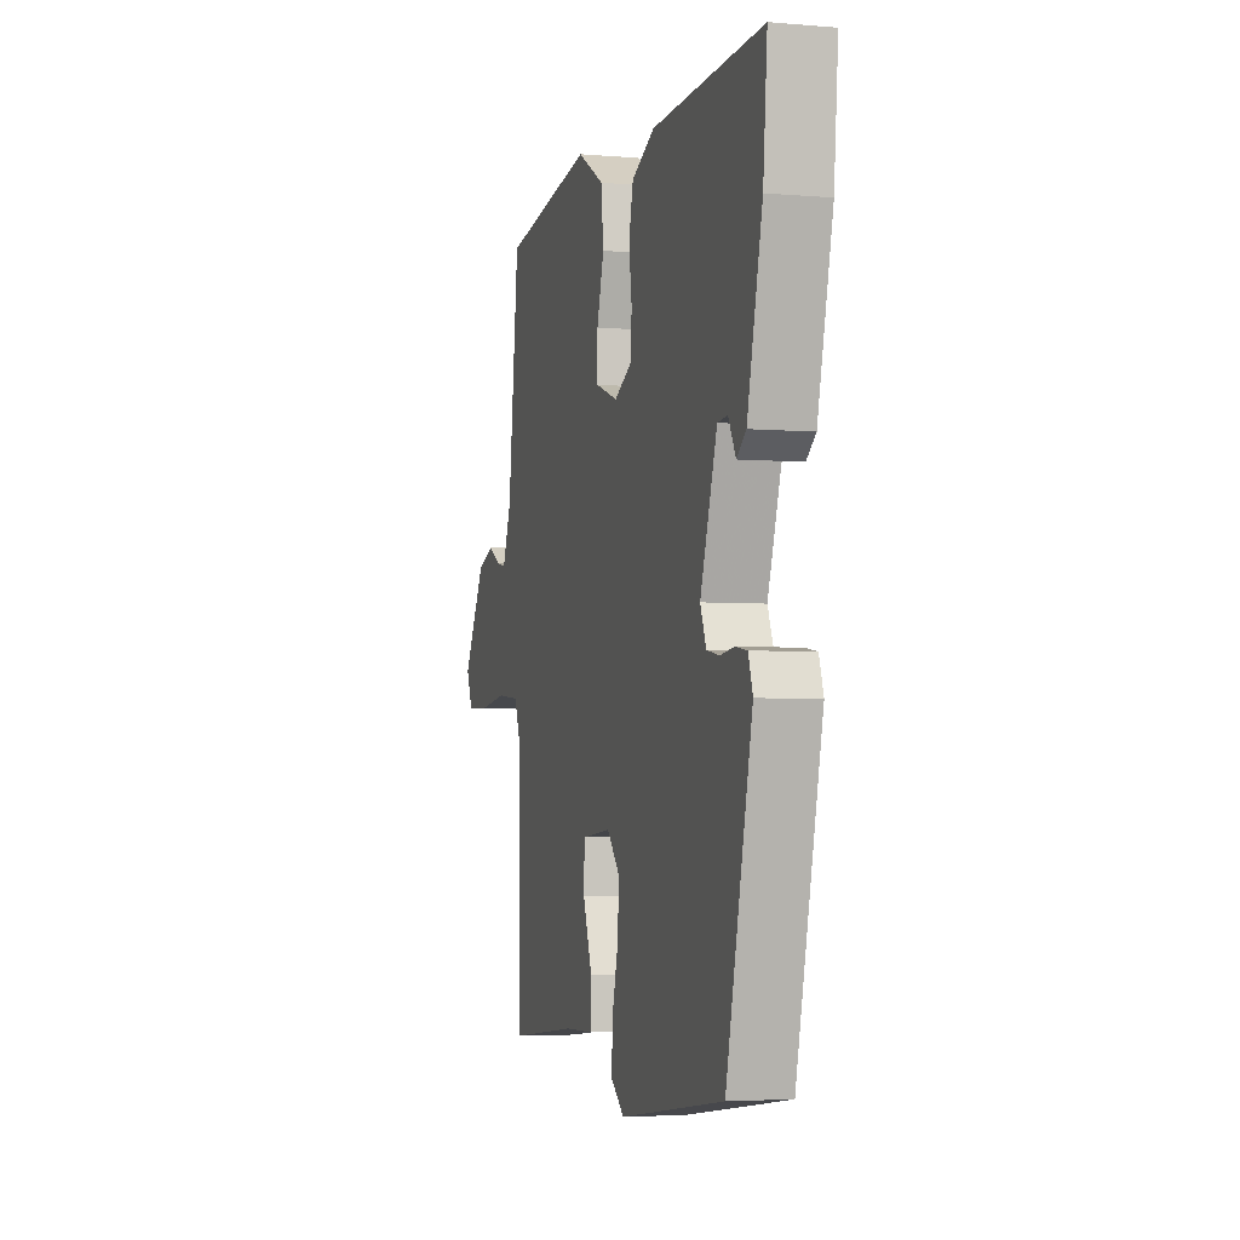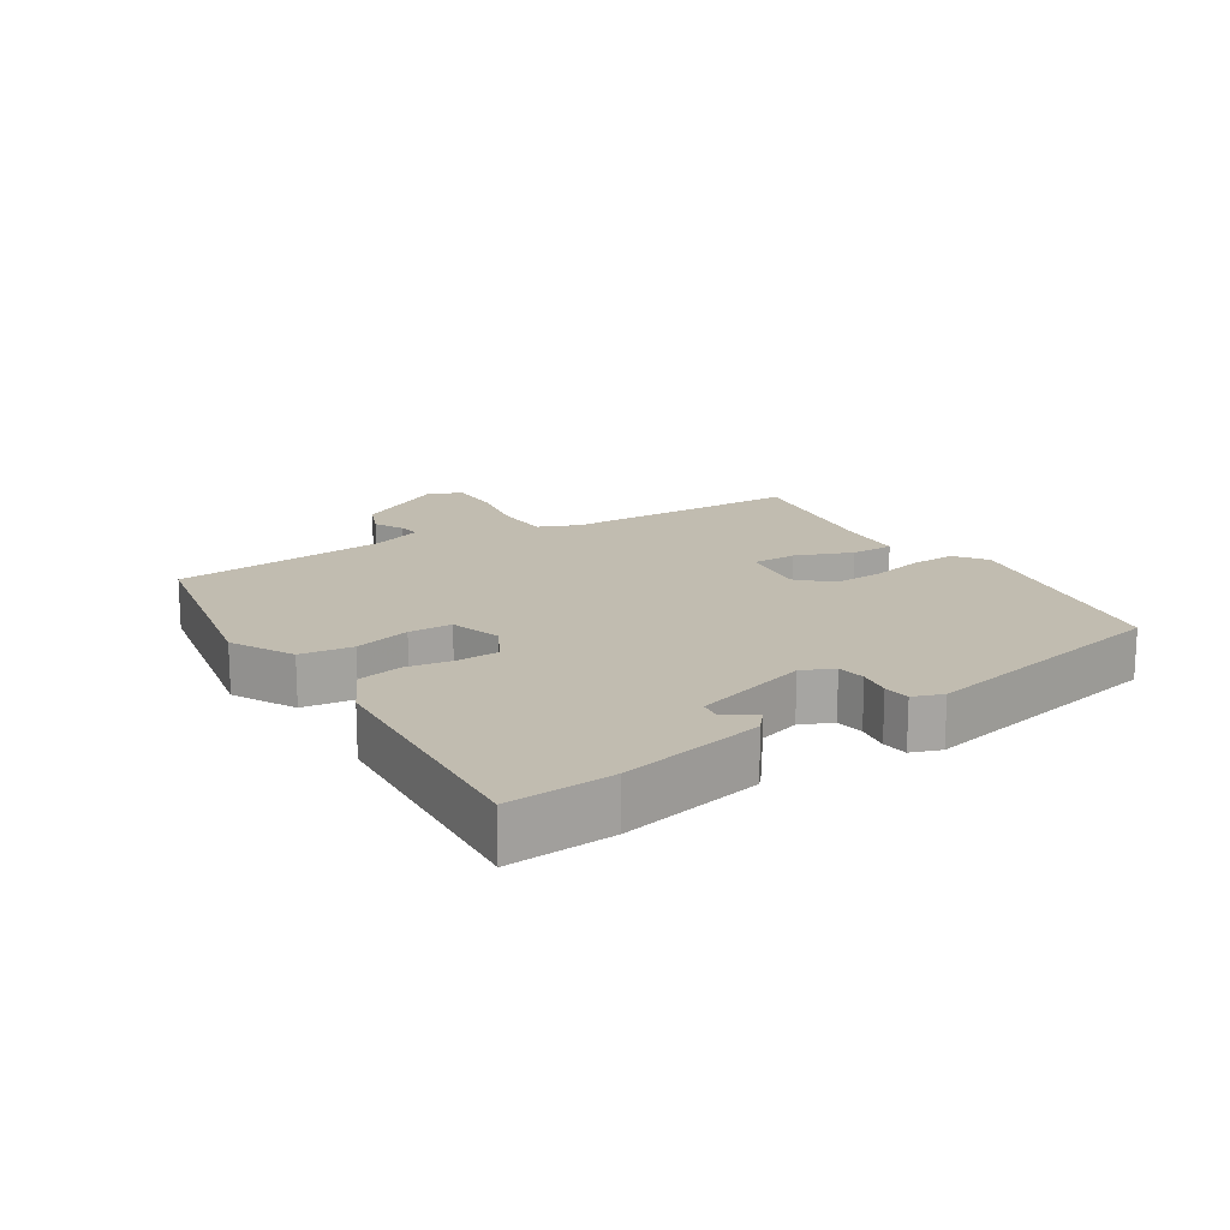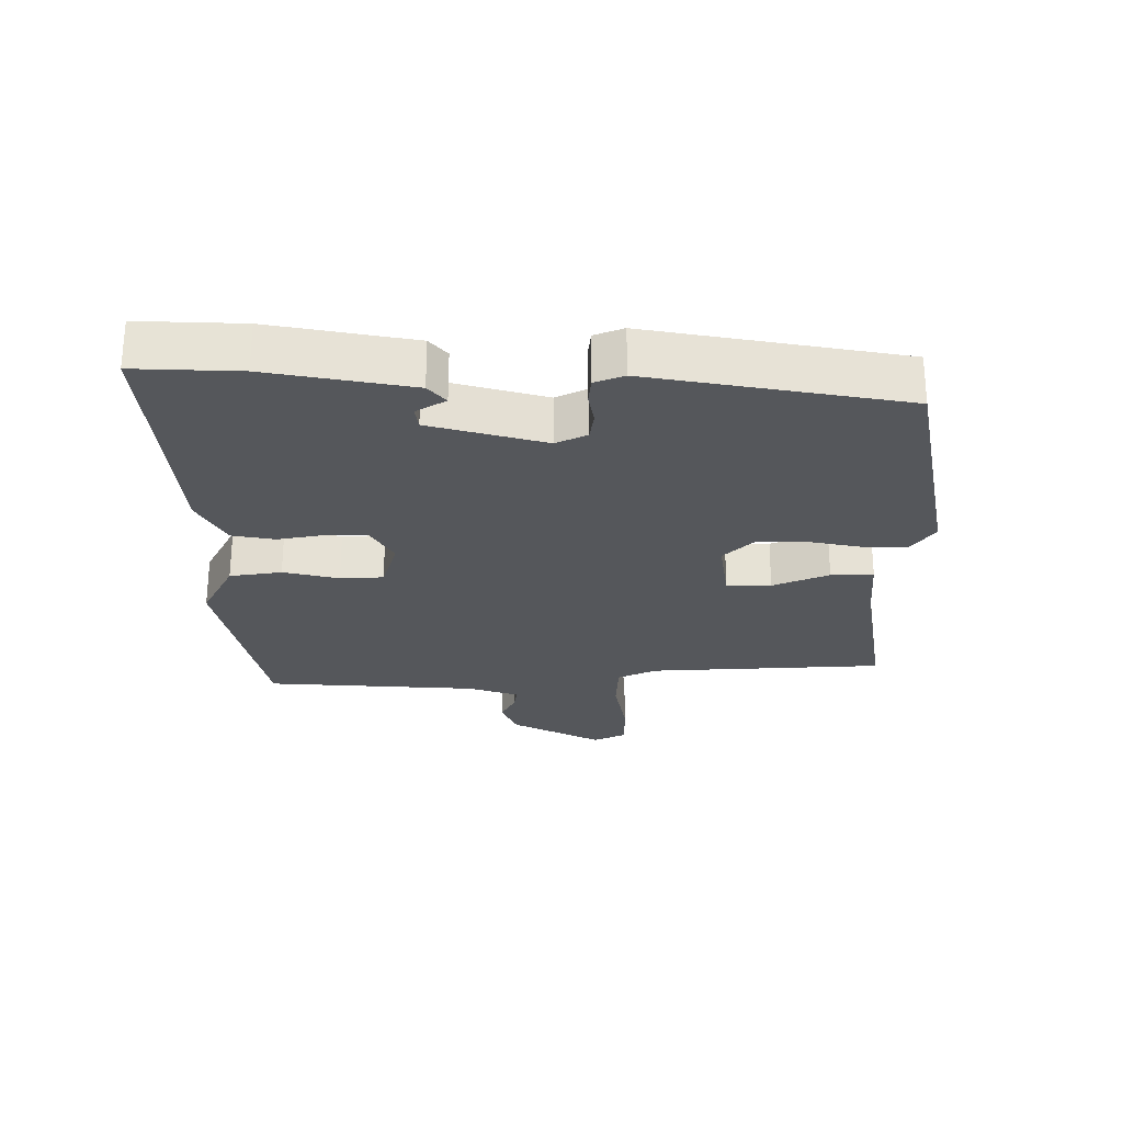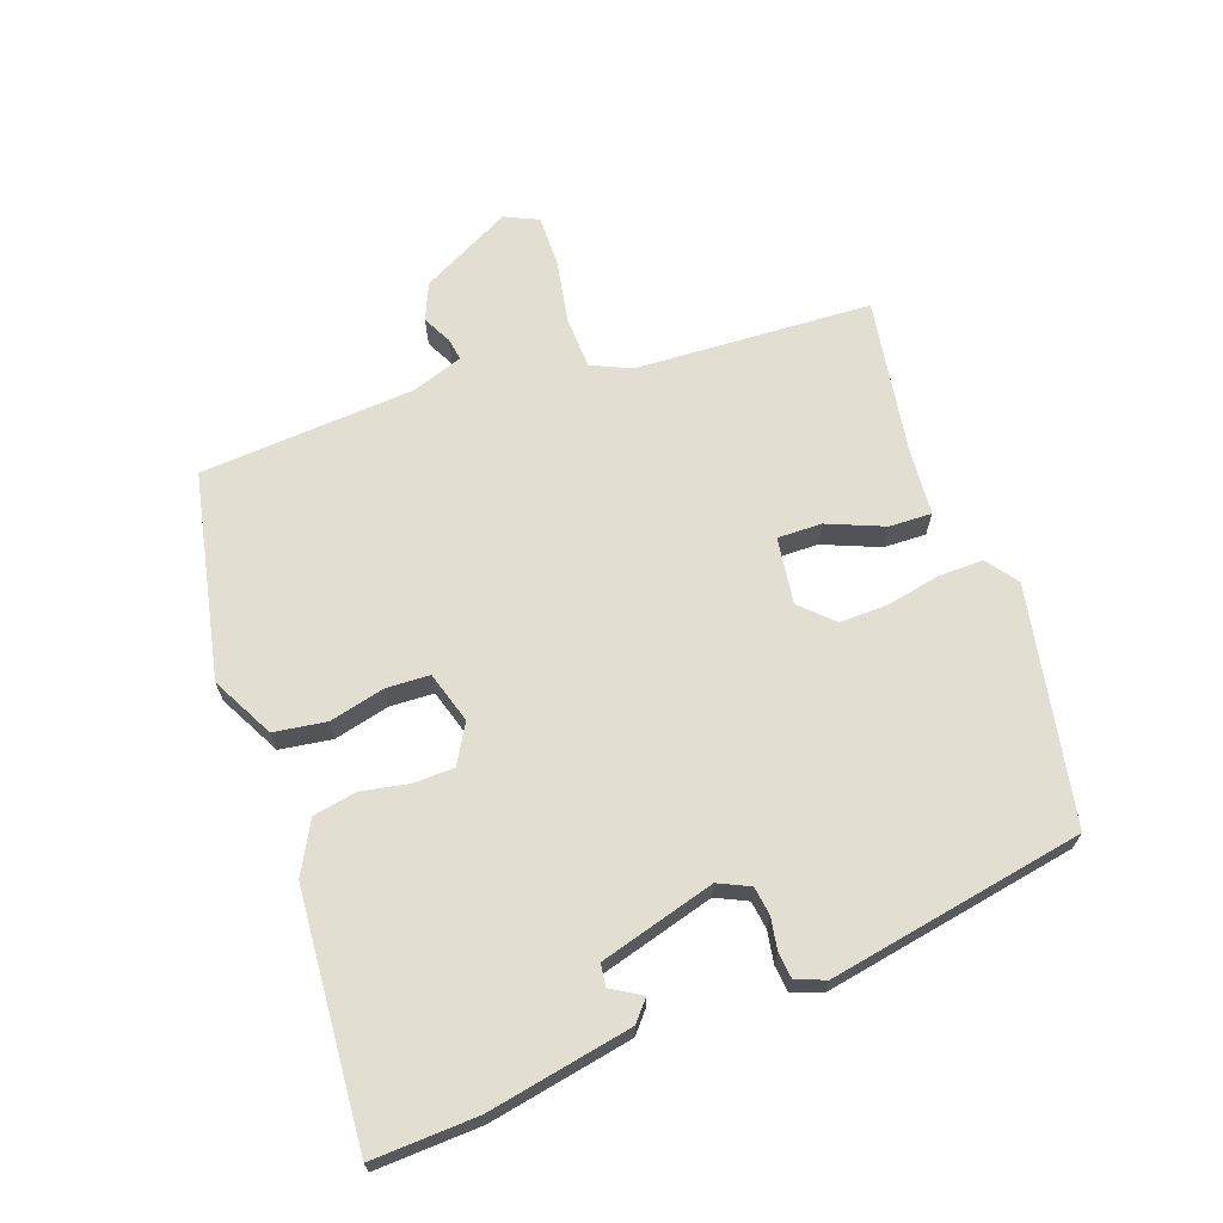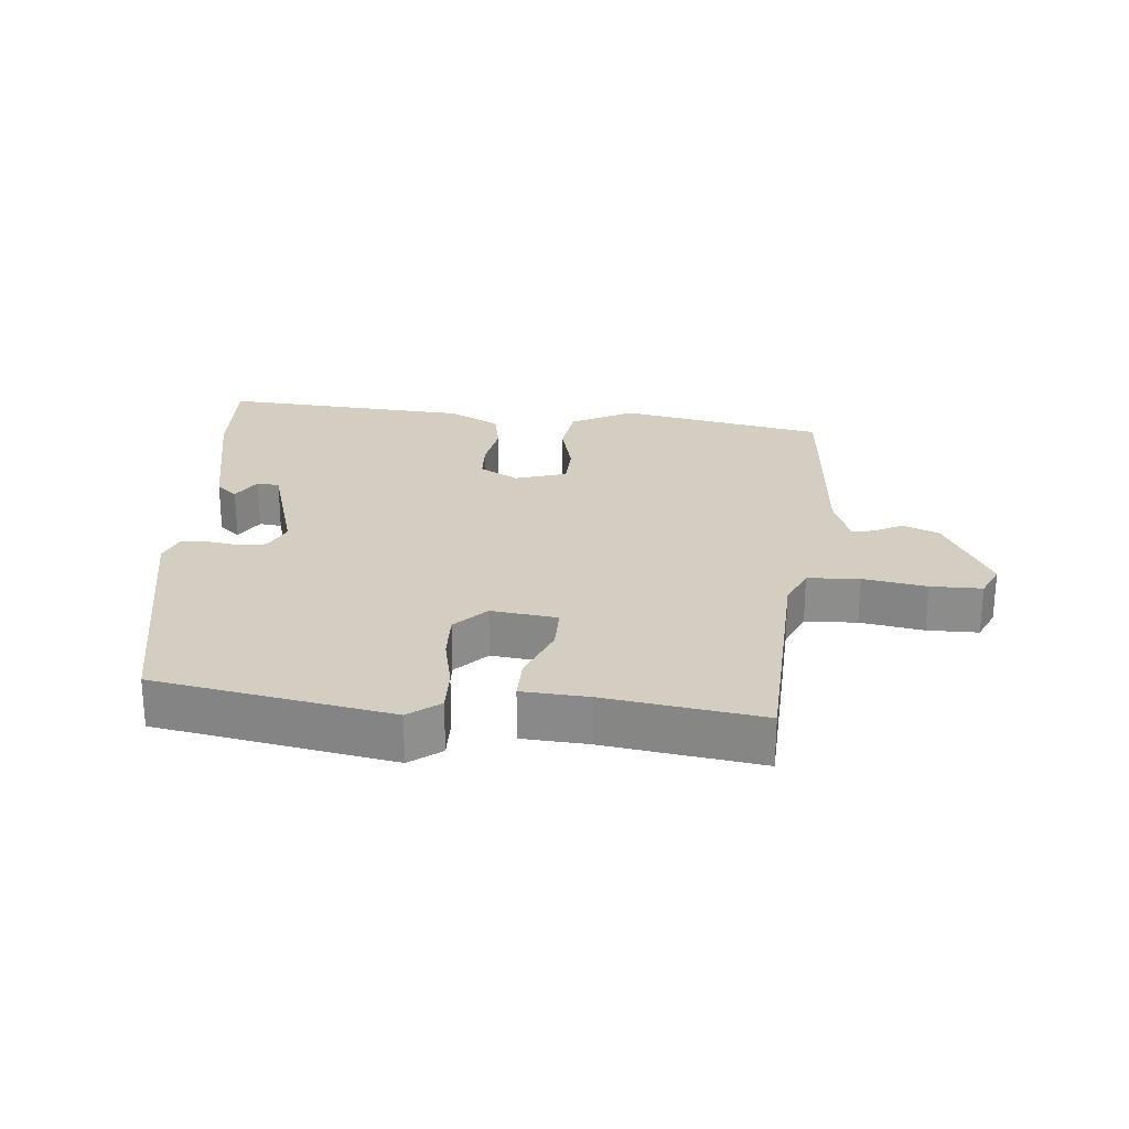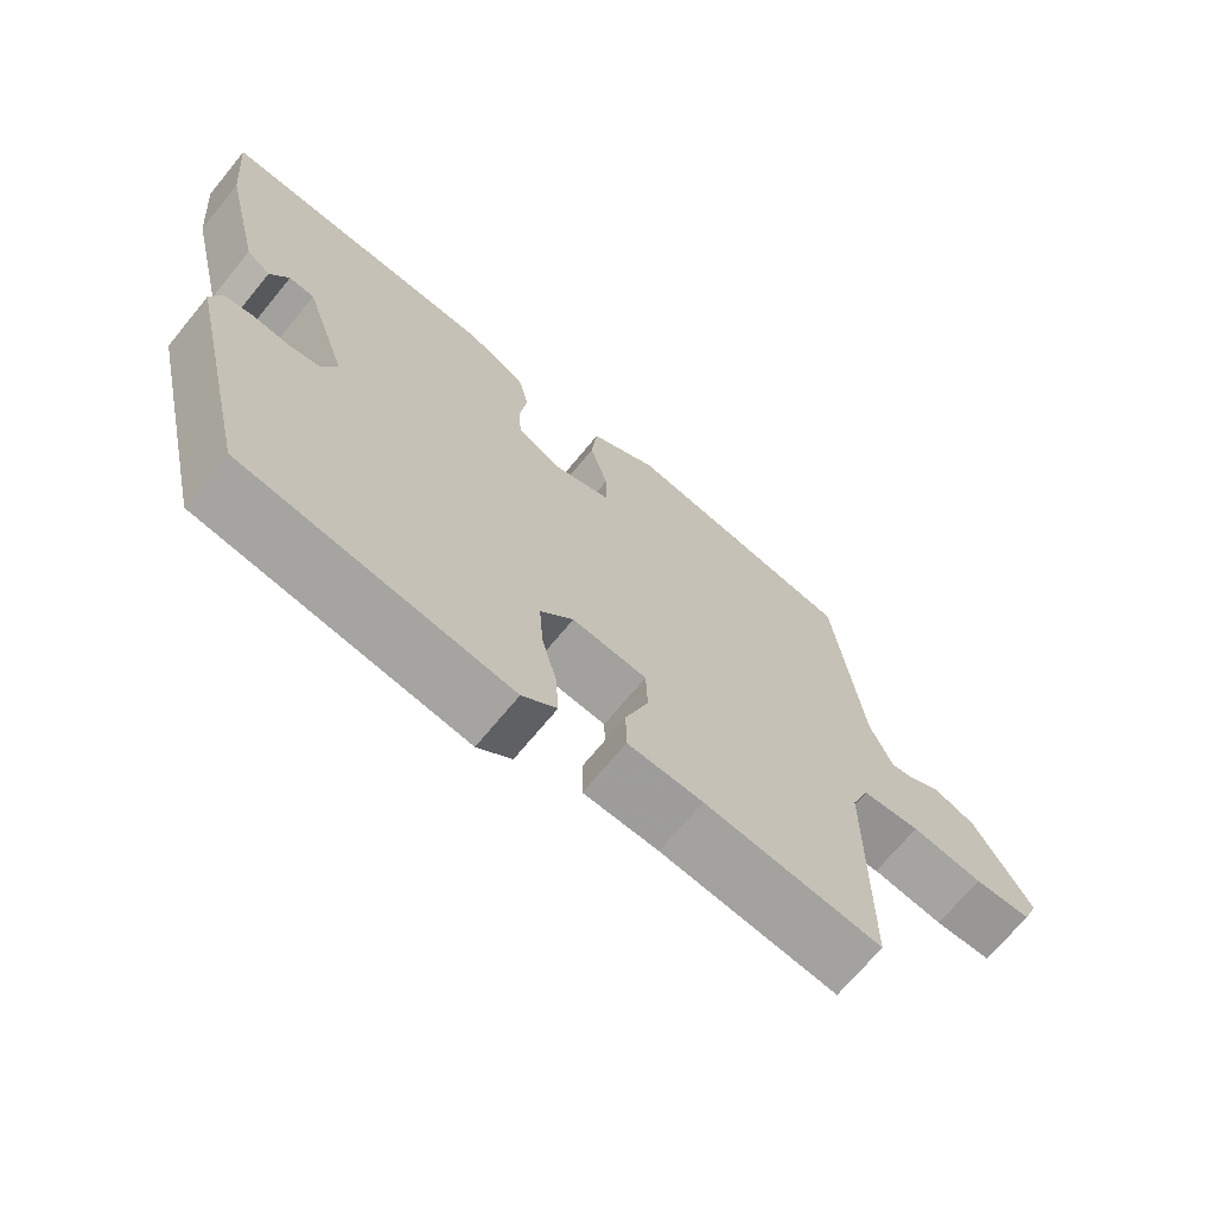
<metadata>
{"format":"obj","ext":"obj","renderer":"f3d","projection":"perspective","resolution":1024,"background":"white","views":[{"elev":-3.9,"azim":74.3,"up":"+Z"},{"elev":16.6,"azim":59.4,"up":"+Y"},{"elev":-26.6,"azim":92.9,"up":"+Y"},{"elev":67.4,"azim":72.9,"up":"+Y"},{"elev":25.2,"azim":-172.8,"up":"+Y"},{"elev":-69.4,"azim":140.6,"up":"+Z"}]}
</metadata>
<code>
v -0.477 0.07 0.495
v -0.166 0.07 0.545
v -0.075 0.07 0.492
v -0.067 0.07 0.413
v -0.091 0.07 0.33
v -0.091 0.07 0.265
v -0.015 0.07 0.238
v 0.045 0.07 0.269
v 0.049 0.07 0.33
v 0.039 0.07 0.402
v 0.054 0.07 0.467
v 0.133 0.07 0.505
v 0.508 0.07 0.517
v 0.494 0.07 0.359
v 0.443 0.07 0.145
v 0.411 0.07 0.12
v 0.386 0.07 0.166
v 0.352 0.07 0.163
v 0.295 0.07 -0.008
v 0.315 0.07 -0.056
v 0.357 0.07 -0.064
v 0.406 0.07 -0.058
v 0.445 0.07 -0.064
v 0.46 0.07 -0.109
v 0.372 0.07 -0.489
v 0.015 0.07 -0.54
v -0.031 0.07 -0.503
v -0.027 0.07 -0.435
v -0.007 0.07 -0.356
v -0.002 0.07 -0.283
v -0.046 0.07 -0.234
v -0.146 0.07 -0.243
v -0.148 0.07 -0.31
v -0.117 0.07 -0.396
v -0.118 0.07 -0.46
v -0.218 0.07 -0.463
v -0.454 0.07 -0.489
v -0.456 0.07 -0.134
v -0.48 0.07 -0.073
v -0.558 0.07 -0.066
v -0.654 0.07 -0.079
v -0.731 0.07 -0.076
v -0.752 0.07 -0.025
v -0.675 0.07 0.108
v -0.619 0.07 0.129
v -0.577 0.07 0.105
v -0.544 0.07 0.098
v -0.514 0.07 0.174
v -0.477 0 0.495
v -0.166 0 0.545
v -0.075 0 0.492
v -0.067 0 0.413
v -0.091 0 0.33
v -0.091 0 0.265
v -0.015 0 0.238
v 0.045 0 0.269
v 0.049 0 0.33
v 0.039 0 0.402
v 0.054 0 0.467
v 0.133 0 0.505
v 0.508 0 0.517
v 0.494 0 0.359
v 0.443 0 0.145
v 0.411 0 0.12
v 0.386 0 0.166
v 0.352 0 0.163
v 0.295 0 -0.008
v 0.315 0 -0.056
v 0.357 0 -0.064
v 0.406 0 -0.058
v 0.445 0 -0.064
v 0.46 0 -0.109
v 0.372 0 -0.489
v 0.015 0 -0.54
v -0.031 0 -0.503
v -0.027 0 -0.435
v -0.007 0 -0.356
v -0.002 0 -0.283
v -0.046 0 -0.234
v -0.146 0 -0.243
v -0.148 0 -0.31
v -0.117 0 -0.396
v -0.118 0 -0.46
v -0.218 0 -0.463
v -0.454 0 -0.489
v -0.456 0 -0.134
v -0.48 0 -0.073
v -0.558 0 -0.066
v -0.654 0 -0.079
v -0.731 0 -0.076
v -0.752 0 -0.025
v -0.675 0 0.108
v -0.619 0 0.129
v -0.577 0 0.105
v -0.544 0 0.098
v -0.514 0 0.174
f 43 44 45 46
f 43 46 47
f 40 41 42 43
f 39 40 43 47
f 38 39 47 48
f 36 37 38
f 33 34 35 36
f 32 33 36 38
f 31 32 38 48
f 26 27 28 29
f 26 29 30
f 25 26 30
f 24 25 30 31
f 21 22 23 24
f 20 21 24 31
f 14 15 16 17
f 14 17 18
f 13 14 18
f 12 13 18
f 9 10 11 12
f 8 9 12 18
f 7 8 18 19
f 2 3 4 5
f 2 5 6
f 1 2 6
f 48 1 6
f 19 20 31 48
f 6 7 19 48
f 94 93 92 91
f 95 94 91
f 91 90 89 88
f 95 91 88 87
f 96 95 87 86
f 86 85 84
f 84 83 82 81
f 86 84 81 80
f 96 86 80 79
f 77 76 75 74
f 78 77 74
f 78 74 73
f 79 78 73 72
f 72 71 70 69
f 79 72 69 68
f 65 64 63 62
f 66 65 62
f 66 62 61
f 66 61 60
f 60 59 58 57
f 66 60 57 56
f 67 66 56 55
f 53 52 51 50
f 54 53 50
f 54 50 49
f 54 49 96
f 96 79 68 67
f 96 67 55 54
f 1 49 50 2
f 2 50 51 3
f 3 51 52 4
f 4 52 53 5
f 5 53 54 6
f 6 54 55 7
f 7 55 56 8
f 8 56 57 9
f 9 57 58 10
f 10 58 59 11
f 11 59 60 12
f 12 60 61 13
f 13 61 62 14
f 14 62 63 15
f 15 63 64 16
f 16 64 65 17
f 17 65 66 18
f 18 66 67 19
f 19 67 68 20
f 20 68 69 21
f 21 69 70 22
f 22 70 71 23
f 23 71 72 24
f 24 72 73 25
f 25 73 74 26
f 26 74 75 27
f 27 75 76 28
f 28 76 77 29
f 29 77 78 30
f 30 78 79 31
f 31 79 80 32
f 32 80 81 33
f 33 81 82 34
f 34 82 83 35
f 35 83 84 36
f 36 84 85 37
f 37 85 86 38
f 38 86 87 39
f 39 87 88 40
f 40 88 89 41
f 41 89 90 42
f 42 90 91 43
f 43 91 92 44
f 44 92 93 45
f 45 93 94 46
f 46 94 95 47
f 47 95 96 48
f 48 96 49 1

</code>
